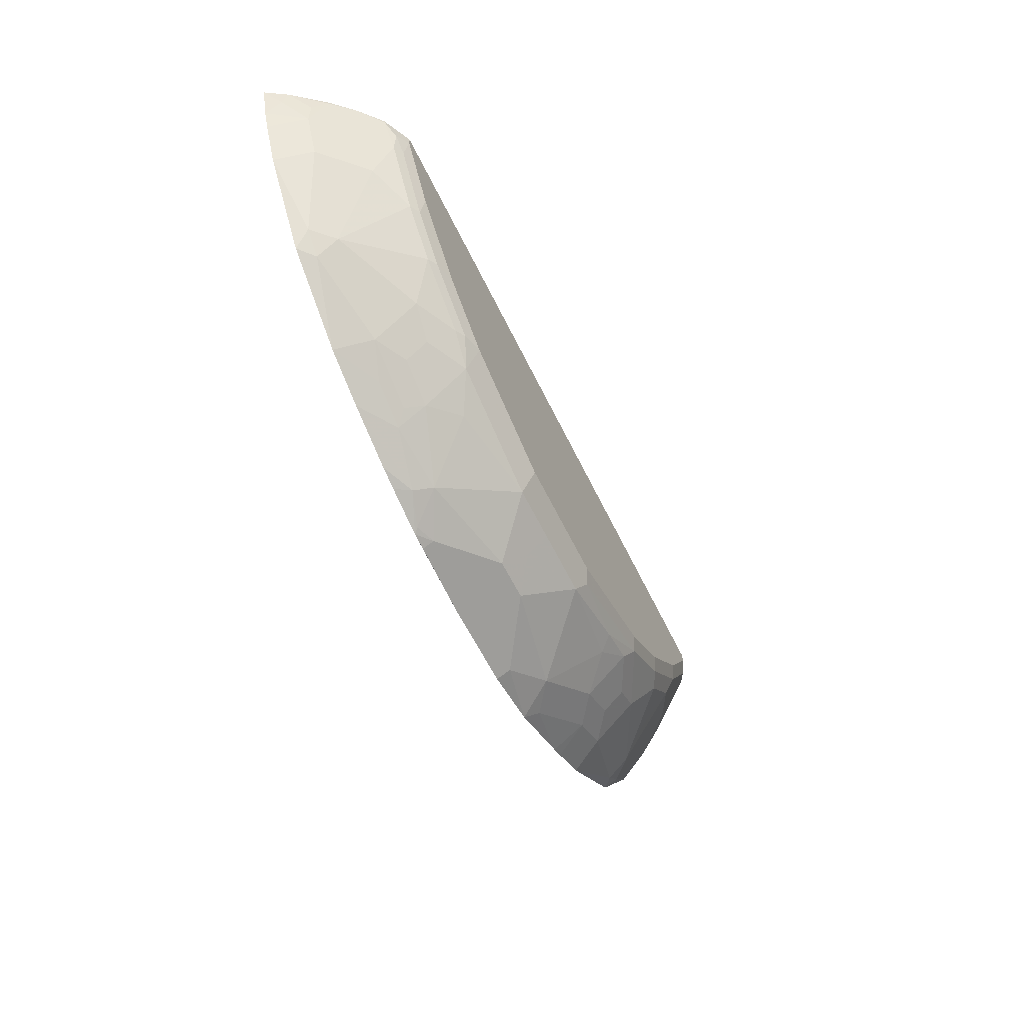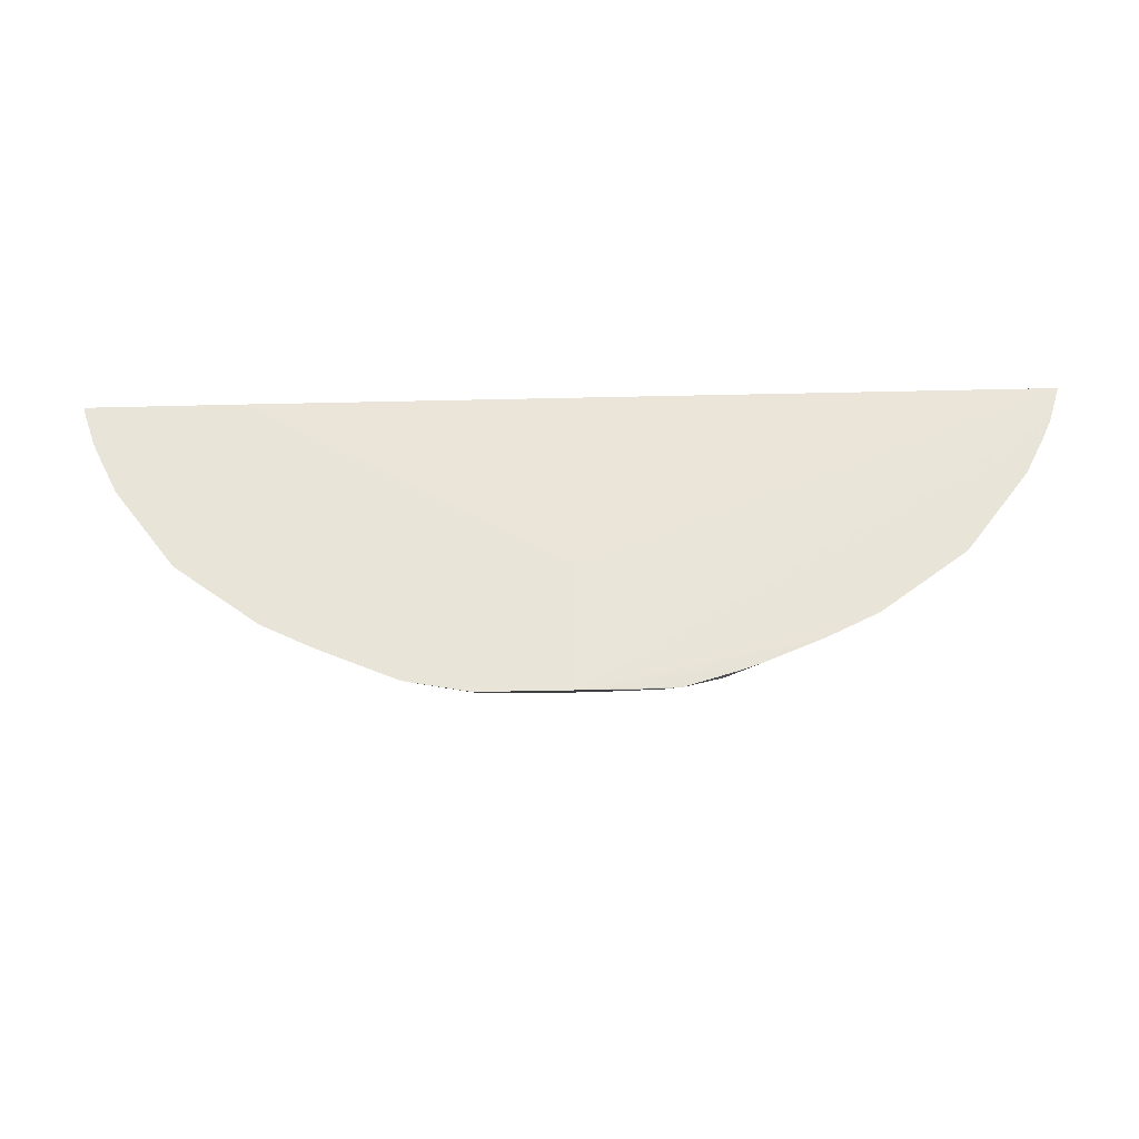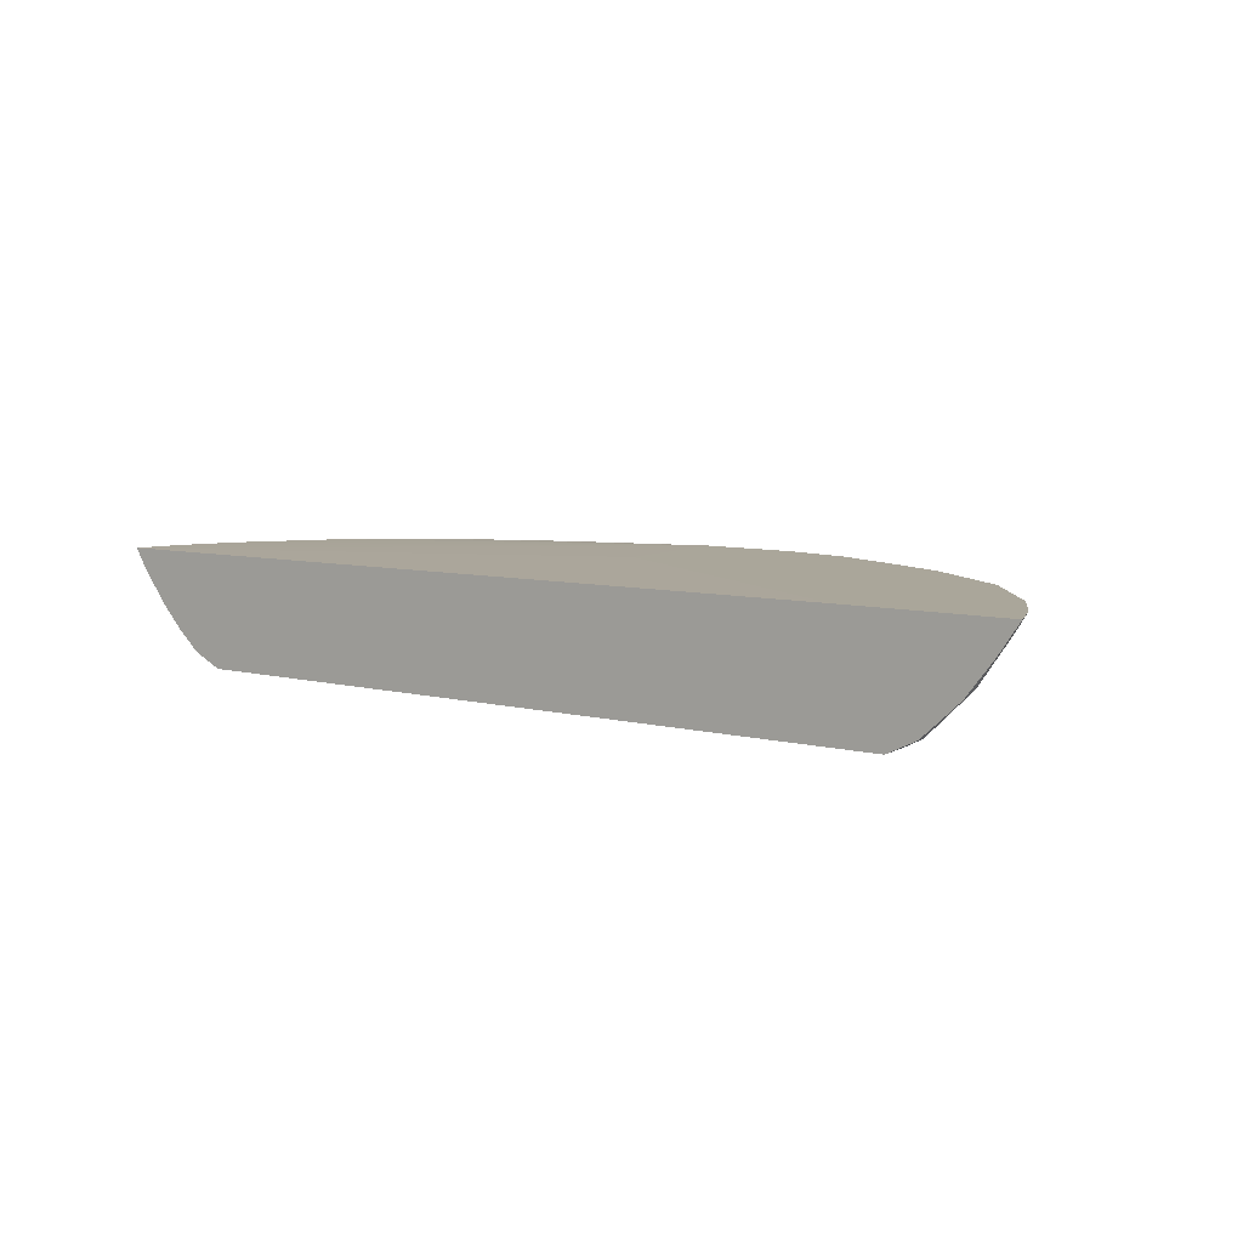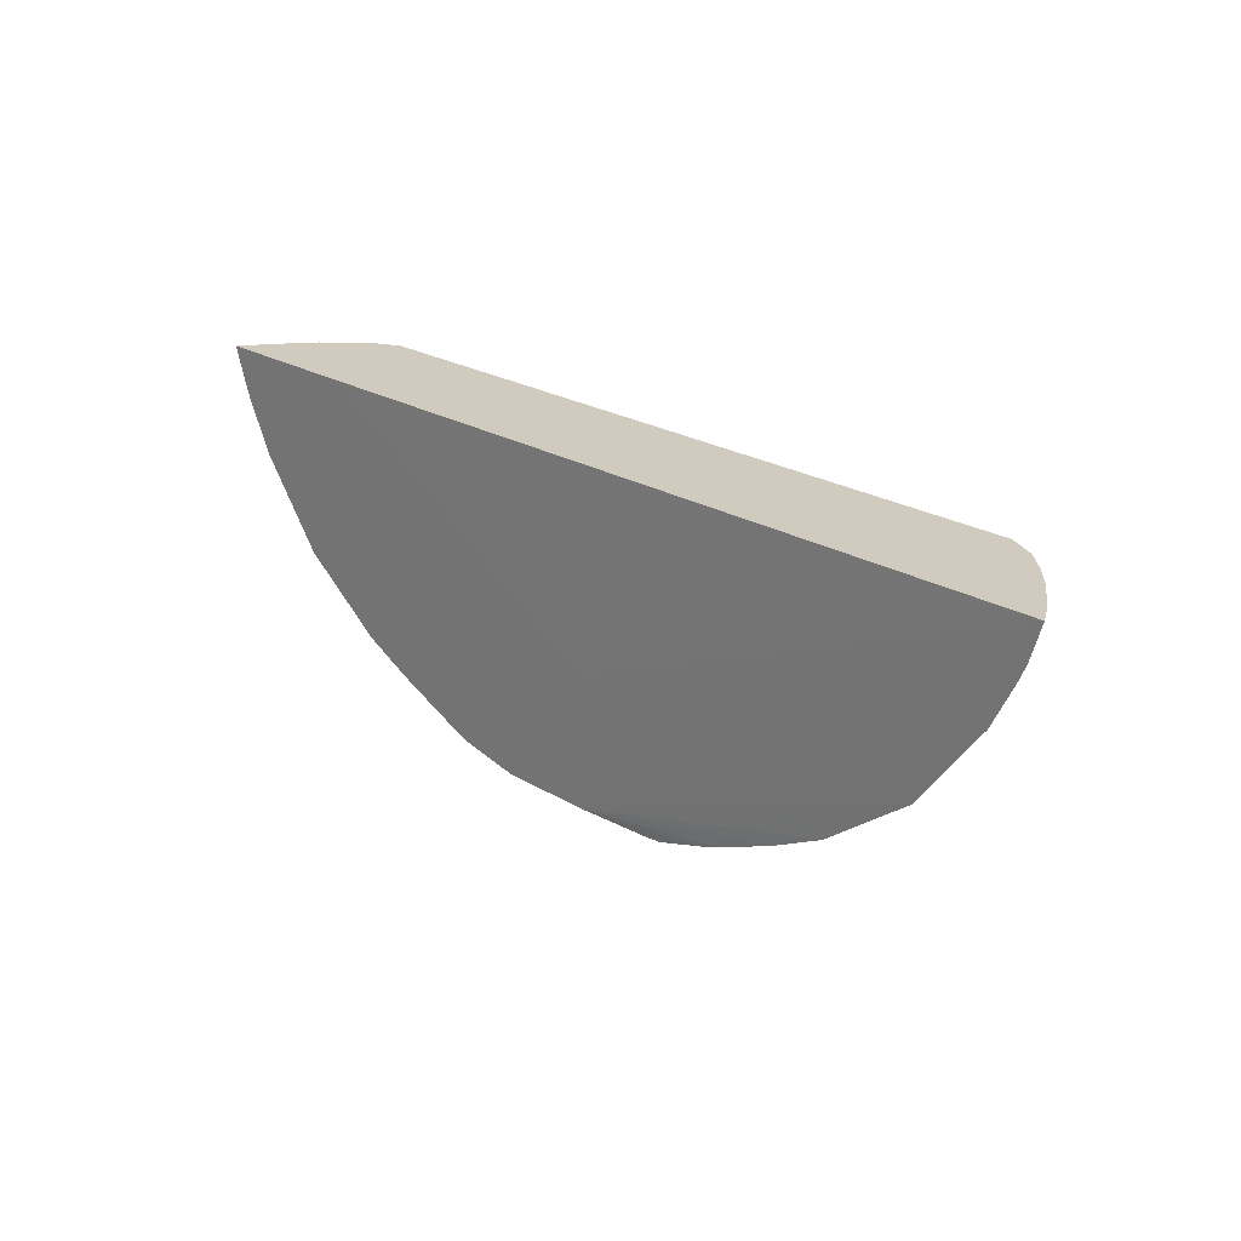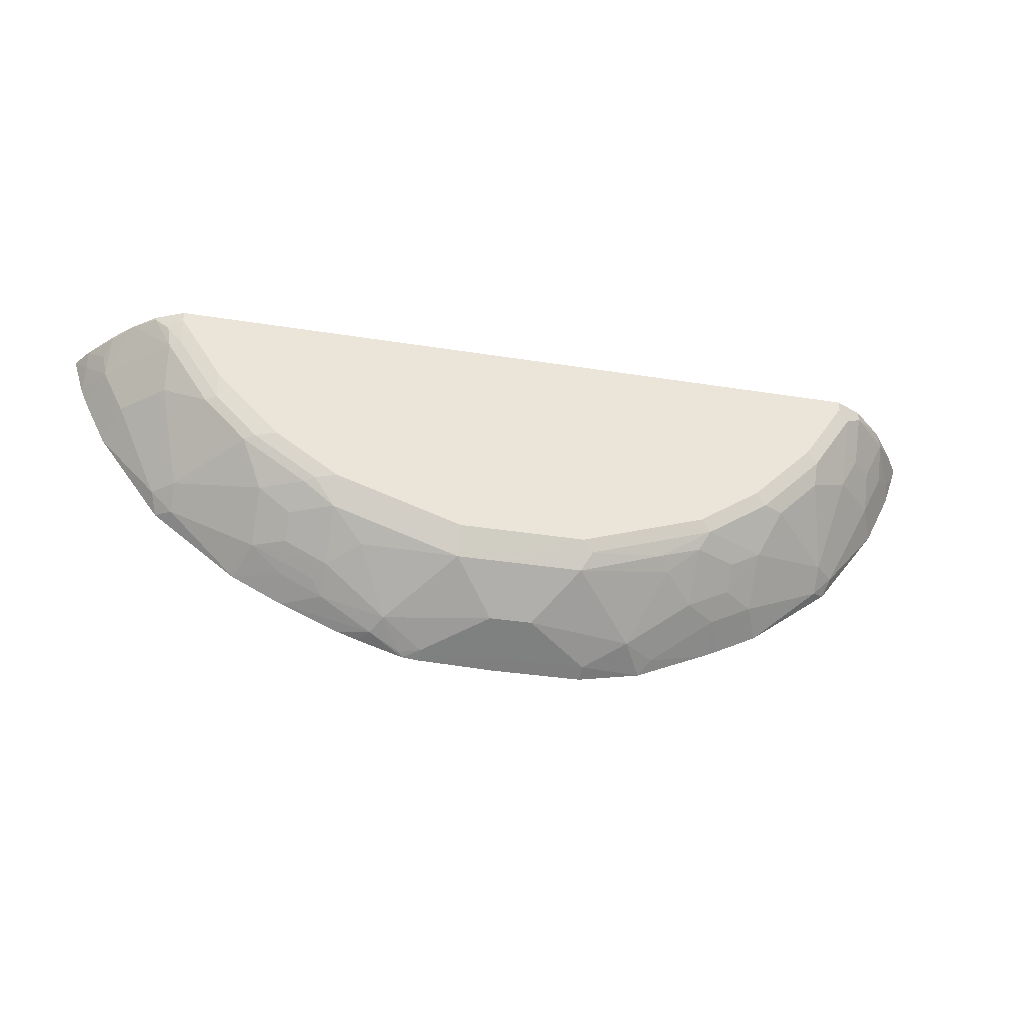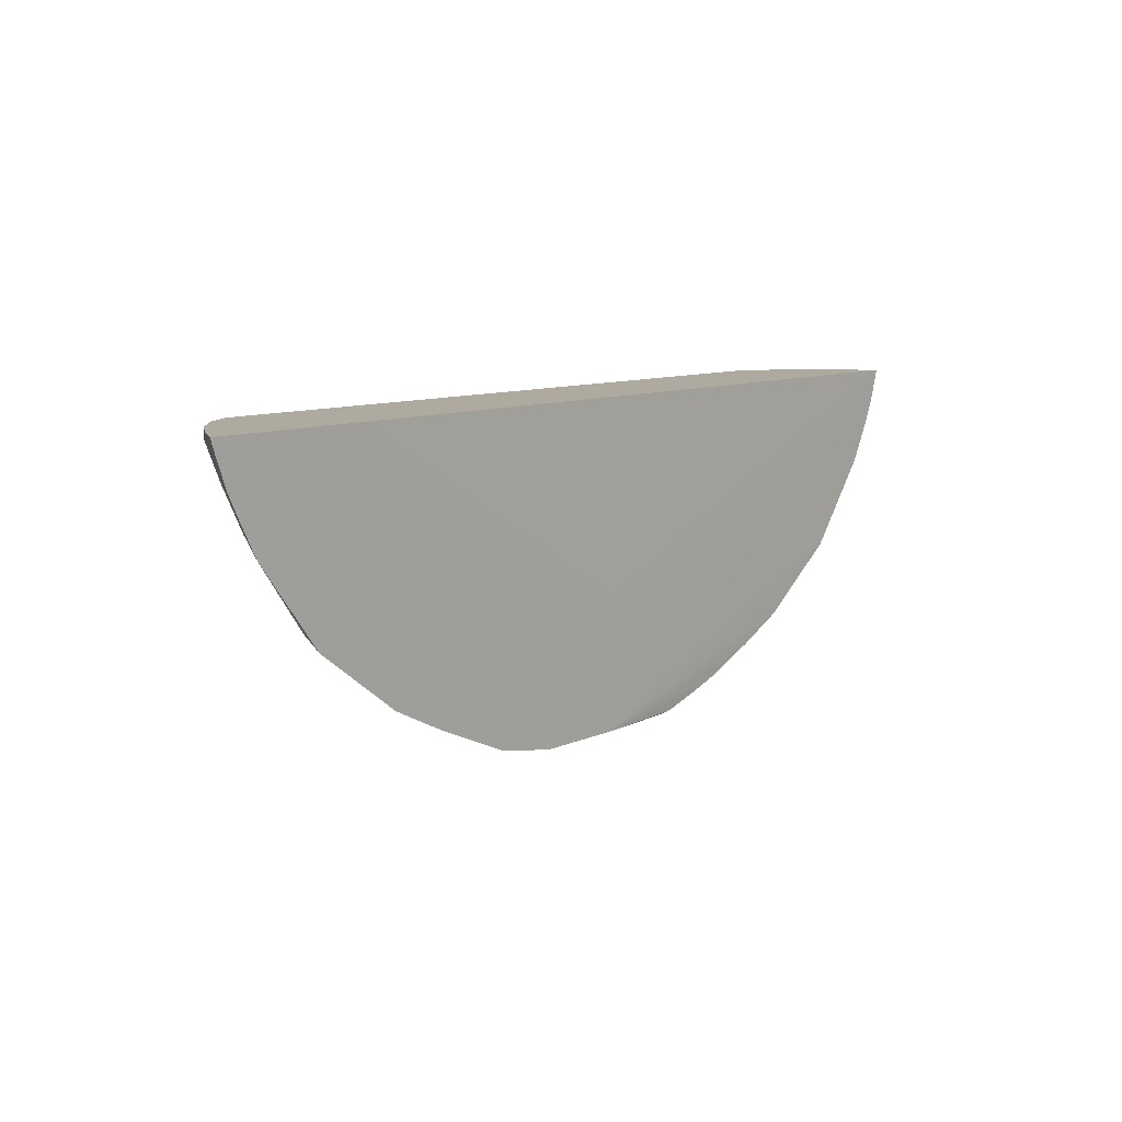
<metadata>
{"format":"obj","ext":"obj","renderer":"f3d","projection":"perspective","resolution":1024,"background":"white","views":[{"elev":-59.0,"azim":-64.4,"up":"+Z"},{"elev":-31.8,"azim":-177.9,"up":"+Z"},{"elev":7.8,"azim":35.2,"up":"+Y"},{"elev":23.3,"azim":-134.5,"up":"+Z"},{"elev":-33.5,"azim":-12.4,"up":"+Z"},{"elev":9.5,"azim":130.9,"up":"+Z"}]}
</metadata>
<code>
v -0.4435 -0.3167 -0.1713
v -0.006521 -0.3142 -0.3517
v -0.006521 -0.3142 -0.4747
v 0.4459 -0.3142 -0.1713
v 0.2962 -0.3142 -0.1713
v -0.341 -0.4212 -0.1713
v 0.4024 -0.375 -0.1713
v 0.427 -0.3427 -0.1713
v 0.4078 -0.3677 -0.1805
v 0.3677 -0.4078 -0.1805
v 0.3878 -0.3677 -0.2206
v 0.3677 -0.3878 -0.2206
v 0.351 -0.3861 -0.2508
v 0.351 -0.4162 -0.1906
v 0.3109 -0.4162 -0.2508
v 0.341 -0.4212 -0.1805
v 0.3008 -0.4212 -0.2407
v 0.341 -0.4212 -0.1713
v 0.3677 -0.4078 -0.1713
v 0.3908 -0.3862 -0.1713
v 0.2407 -0.4212 -0.3009
v -0.0602 -0.4212 -0.3811
v 0.06018 -0.4212 -0.3811
v 0.1806 -0.4212 -0.341
v 0.2507 -0.4162 -0.3109
v 0.2708 -0.4062 -0.3109
v 0.3109 -0.4062 -0.2708
v 0.3309 -0.346 -0.3309
v 0.3109 -0.3761 -0.3109
v 0.2507 -0.3861 -0.351
v 0.1906 -0.4162 -0.351
v 0.07023 -0.4162 -0.3911
v 0.1404 -0.4087 -0.3811
v 0.06018 -0.4078 -0.4078
v -0.006521 -0.4078 -0.4078
v 0.0201 -0.3677 -0.4479
v 0.1204 -0.3477 -0.4479
v 0.1504 -0.3961 -0.3911
v 0.1806 -0.4078 -0.3677
v 0.1806 -0.3677 -0.4078
v 0.2106 -0.346 -0.4112
v 0.2206 -0.3677 -0.3878
v 0.2206 -0.3878 -0.3677
v 0.2507 -0.346 -0.3911
v 0.3309 -0.3259 -0.351
v 0.2652 -0.3142 -0.4056
v 0.2251 -0.3142 -0.4256
v 0.212 -0.3142 -0.4319
v 0.1504 -0.3259 -0.4513
v 0.1404 -0.3142 -0.4631
v 0.08024 -0.3276 -0.468
v 0.08024 -0.3142 -0.4747
v -0.006521 -0.3276 -0.468
v -0.02008 -0.3677 -0.4479
v -0.006521 -0.3878 -0.4279
v -0.0602 -0.4078 -0.4078
v -0.1204 -0.3477 -0.4479
v -0.08026 -0.3276 -0.468
v -0.08026 -0.3167 -0.4735
v -0.09609 -0.3167 -0.472
v -0.1003 -0.3209 -0.4688
v -0.1304 -0.331 -0.4563
v -0.1806 -0.341 -0.4287
v -0.2164 -0.3167 -0.4275
v -0.2206 -0.341 -0.4087
v -0.2507 -0.351 -0.3861
v -0.1906 -0.351 -0.4162
v -0.1806 -0.3677 -0.4078
v -0.1505 -0.3911 -0.3961
v -0.1806 -0.4078 -0.3677
v -0.2206 -0.3878 -0.3677
v -0.2507 -0.3911 -0.346
v -0.2106 -0.4112 -0.346
v -0.2708 -0.4112 -0.3059
v -0.2607 -0.4162 -0.3034
v -0.2006 -0.4162 -0.3435
v -0.1806 -0.4212 -0.341
v -0.2407 -0.4212 -0.3009
v -0.3008 -0.4212 -0.2407
v -0.3008 -0.4162 -0.2633
v -0.3109 -0.4112 -0.2658
v -0.351 -0.4112 -0.2056
v -0.341 -0.4162 -0.2031
v -0.3543 -0.4145 -0.1872
v -0.3677 -0.4078 -0.1739
v -0.3677 -0.4078 -0.1713
v -0.341 -0.4212 -0.1805
v -0.3888 -0.3888 -0.1713
v -0.3708 -0.4051 -0.1713
v -0.4111 -0.351 -0.2056
v -0.3711 -0.3711 -0.2457
v -0.351 -0.3911 -0.2457
v -0.351 -0.331 -0.3259
v -0.3911 -0.351 -0.2457
v -0.4054 -0.3167 -0.2629
v -0.4254 -0.3167 -0.2228
v -0.4333 -0.3167 -0.2048
v -0.4312 -0.331 -0.1855
v -0.4314 -0.3369 -0.1713
v -0.4145 -0.3544 -0.1872
v -0.4078 -0.3677 -0.1739
v -0.4051 -0.3708 -0.1713
v -0.4078 -0.3677 -0.1713
v -0.3452 -0.3167 -0.3431
v -0.3309 -0.331 -0.346
v -0.3309 -0.351 -0.3259
v -0.2206 -0.3677 -0.3878
v -0.265 -0.3167 -0.4033
v -0.1605 -0.3167 -0.4514
v -0.1404 -0.3167 -0.4583
v 0.3454 -0.3142 -0.3454
v 0.351 -0.3259 -0.3309
v 0.3911 -0.346 -0.2508
v 0.4112 -0.346 -0.2106
v 0.4279 -0.3276 -0.2006
v 0.443 -0.3142 -0.1805
v 0.4319 -0.3142 -0.2119
v 0.4256 -0.3142 -0.2251
v 0.4056 -0.3142 -0.2652
f 100 99 98
f 98 99 1
f 98 1 97
f 98 97 90
f 96 97 3
f 96 3 95
f 96 95 90
f 100 101 99
f 94 91 90
f 94 90 95
f 96 90 97
f 100 90 101
f 103 99 101
f 101 90 88
f 102 101 88
f 102 103 101
f 102 88 103
f 103 88 99
f 99 88 1
f 88 6 1
f 97 1 3
f 95 3 104
f 95 104 93
f 94 95 93
f 105 93 104
f 100 98 90
f 94 93 91
f 84 85 82
f 91 92 82
f 106 93 105
f 56 55 35
f 35 55 36
f 78 22 6
f 79 78 6
f 79 75 78
f 80 75 79
f 80 81 75
f 80 82 81
f 83 82 80
f 84 82 83
f 84 86 85
f 91 93 92
f 84 6 86
f 84 83 87
f 83 80 87
f 87 80 79
f 87 79 6
f 86 6 88
f 89 86 88
f 17 18 21
f 89 85 86
f 89 88 85
f 85 88 82
f 90 82 88
f 91 82 90
f 84 87 6
f 106 92 93
f 9 11 114
f 74 81 106
f 45 112 28
f 45 28 30
f 28 112 113
f 13 28 113
f 13 113 11
f 114 11 113
f 115 9 114
f 115 4 9
f 116 4 115
f 116 117 4
f 116 115 117
f 115 114 117
f 45 111 112
f 118 117 114
f 118 114 119
f 114 113 119
f 119 113 112
f 119 112 111
f 119 111 4
f 117 119 4
f 104 3 108
f 105 104 108
f 82 92 81
f 31 33 39
f 17 21 15
f 56 35 23
f 118 119 117
f 106 81 92
f 45 46 111
f 46 3 4
f 74 75 81
f 74 106 72
f 106 105 72
f 66 72 105
f 71 72 66
f 107 71 66
f 107 68 71
f 107 66 68
f 67 68 66
f 66 105 108
f 65 66 108
f 64 65 108
f 111 46 4
f 64 108 3
f 64 109 62
f 110 62 109
f 110 60 62
f 110 3 60
f 110 109 3
f 59 60 3
f 59 3 53
f 59 53 54
f 52 53 3
f 52 3 50
f 50 3 46
f 48 50 46
f 64 3 109
f 56 23 22
f 63 64 62
f 77 56 22
f 23 21 22
f 24 21 23
f 25 21 24
f 25 15 21
f 26 15 25
f 27 15 26
f 27 13 15
f 27 28 13
f 27 29 28
f 27 26 29
f 26 28 29
f 26 30 28
f 26 31 30
f 26 25 31
f 25 24 31
f 31 24 23
f 32 31 23
f 32 33 31
f 32 34 33
f 32 23 34
f 34 23 35
f 34 35 36
f 34 36 37
f 34 37 38
f 34 38 33
f 22 21 6
f 6 21 18
f 7 6 18
f 20 19 10
f 70 56 77
f 2 3 1
f 2 4 3
f 5 4 2
f 5 1 4
f 5 2 1
f 6 4 1
f 7 4 6
f 8 4 7
f 8 9 4
f 8 7 9
f 10 9 7
f 38 39 33
f 12 11 10
f 12 10 13
f 14 13 10
f 14 15 13
f 16 15 14
f 16 17 15
f 16 18 17
f 16 10 18
f 16 14 10
f 19 18 10
f 19 7 18
f 20 7 19
f 20 10 7
f 12 13 11
f 38 40 39
f 10 11 9
f 41 40 37
f 61 60 58
f 61 62 60
f 61 57 62
f 61 58 57
f 63 62 57
f 63 65 64
f 63 66 65
f 63 67 66
f 63 68 67
f 63 57 68
f 57 69 68
f 57 56 69
f 70 69 56
f 70 68 69
f 70 71 68
f 70 72 71
f 73 72 70
f 73 74 72
f 73 76 75
f 73 70 76
f 76 70 77
f 76 77 75
f 77 78 75
f 77 22 78
f 38 37 40
f 58 60 59
f 58 59 54
f 73 75 74
f 57 54 56
f 42 40 41
f 58 54 57
f 42 39 40
f 43 39 42
f 43 31 39
f 43 42 30
f 44 30 42
f 44 45 30
f 44 46 45
f 44 41 46
f 44 42 41
f 47 46 41
f 47 48 46
f 43 30 31
f 51 54 53
f 47 41 48
f 51 37 36
f 51 36 54
f 56 54 55
f 51 53 52
f 51 52 50
f 54 36 55
f 51 50 37
f 49 41 37
f 49 37 50
f 49 50 48
f 49 48 41

</code>
